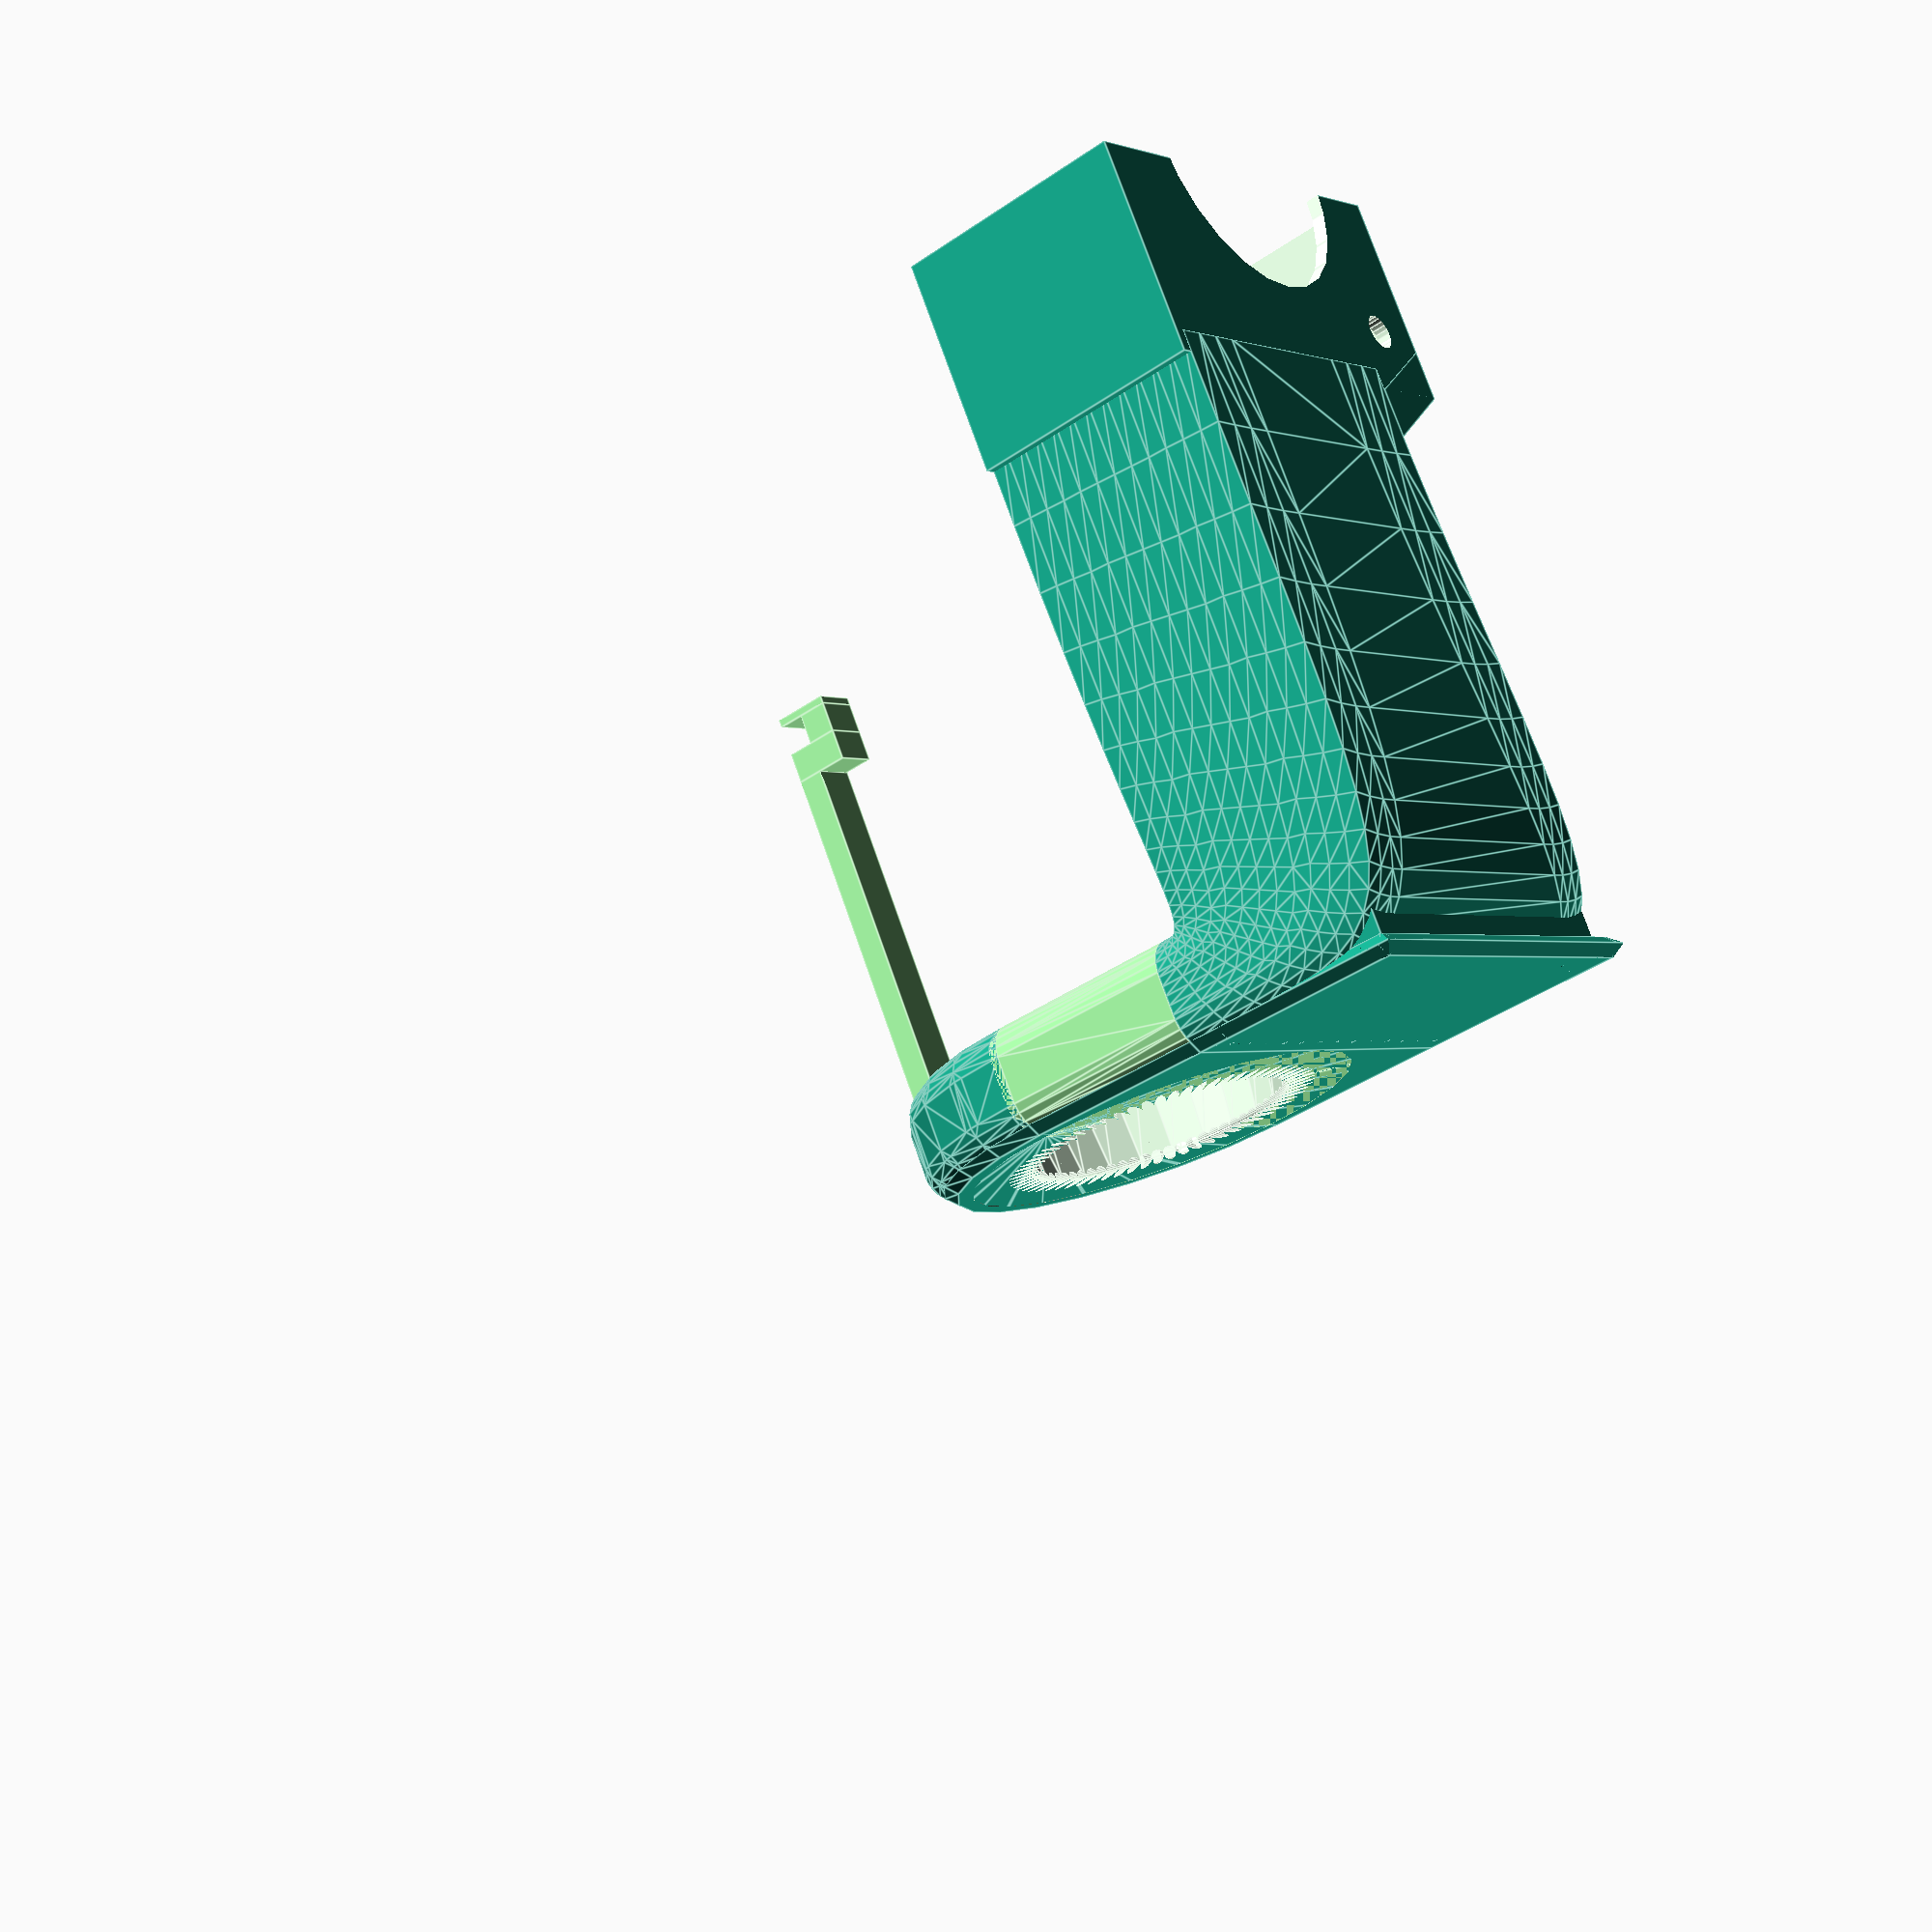
<openscad>
include_mockups = false;//$preview;
part_cutaway = false;//$preview;
see_into_manifold = false;//$preview;

// $fn must be divisible by 6 and by 8 for best results
$fn = $preview ? 24 : 96;

wall_thickness = 2;
inlet_width = 30;
inlet_depth = 28.5;
inlet_offset_x = 5;
fan_width = 55;
fan_height = 58;
fan_depth = 28;

fan_intake_radius = 18;
fan_intake_offset_x = 1.5;
fan_intake_offset_y = 2.0;

fan_screw_positions =
  [
    [23 - fan_intake_offset_x, -22 - fan_intake_offset_y, 45],
    [-20 - fan_intake_offset_x, 22 - fan_intake_offset_y, 225]
  ];
fan_screw_hole_diameter = 4.5;

fan_tab_length = 9;
fan_tab_width = 3;
fan_tab_height = 1.5;
fan_tab_distance_from_back_face = 12;
fan_outlet_distance_from_center = 31;
fan_outlet_tab_distance_from_top = 4;

inlet_tolerance = 0.15;

mount_plate_top_z = 23;
mount_plate_width = 75;
mount_plate_height = 64;
mount_plate_depth = 3;
mount_plate_corner_round = 2.5;

mounting_bracket_width = 43;
mounting_bracket_depth = 38;
mounting_bracket_height = 11;
mounting_bracket_filament_path_x = 20;
mounting_bracket_filament_path_y = 19;

mounting_bracket_fan_attachment_height = 39;
mounting_bracket_fan_attachment_narrow_width = 19.7;
mounting_bracket_fan_attachment_depth = 3;
mounting_bracket_fan_attachment_wide_width = 26.6;
mounting_bracket_fan_attachment_wide_height = 19;
mounting_bracket_fan_attachment_hole_diameter = 3.39; // measured, adjust tolerance
mounting_bracket_fan_attachment_hole_tolerance = 0.08;

mounting_bracket_fan_attachment_holes =
  [
    [4.637, mounting_bracket_fan_attachment_height - 1.888 - 1.695],
    [mounting_bracket_fan_attachment_narrow_width - 3.37 - 1.695, 15.812]
  ];

x_axis_beam_near_y = -mounting_bracket_filament_path_y + mounting_bracket_depth + mount_plate_depth + 4;

belt_thickness = 6;

belt_y = 0.5 * mount_plate_depth - mounting_bracket_filament_path_y + mounting_bracket_depth;
right_belt_z = mount_plate_top_z + 3 - 12;
left_belt_z = mount_plate_top_z + 3 - 4;

heat_sink_height = 26;
heat_sink_radius = 0.5 * 22.3;
heat_sink_bracket_radius = 0.5 * 16;
heat_sink_bracket_height = 42.7 - 26;

heater_block_width = 16;
heater_block_depth = 23;
heater_block_height = 11.5;
heater_block_base_z = -58;
heater_cartridge_protrusion = 3.6;
heater_cartridge_wire_diameter = 1.8;
sock_wall_thickness = 1.4;

nozzle_hex_height = 3;
nozzle_tip_height = 2;

nozzle_height = nozzle_hex_height + nozzle_tip_height;

connection_taper_height = 7;
connection_taper_offset = -3;
connection_top_z = right_belt_z + connection_taper_height;

inlet_height = 0.5 * fan_height;

manifold_radius = heater_block_depth + 3;
manifold_radius_top_difference = 3;
manifold_inner_space_radius = manifold_radius - 9;
manifold_wall_thickness = wall_thickness * 0.5;
manifold_rounding_radius = 5;
manifold_height = 15;
manifold_z = -2;
manifold_vent_diameter_start = 0;
manifold_vent_diameter_end = 2.7;
manifold_vent_z_offset = 1;
manifold_vent_count = 65;
manifold_ceiling_support_radius = 0.4;
manifold_ceiling_support_spacing = 4.125;
manifold_ceiling_support_rotation = 0;

manifold_vent_radius_start = 0.5 * manifold_vent_diameter_start;
manifold_vent_radius_end = 0.5 * manifold_vent_diameter_end;

manifold_inlet_connection_segments = $fn * 0.75;
manifold_inlet_z_straight_edge_subdivision = $fn / 6;
manifold_inlet_tension = 5;

mounting_clip_width = 6;
mounting_clip_depth = 3.5;
mounting_clip_tab_depth = 4;
mounting_clip_tab_height = 4;
mounting_clip_lock_height = 4;

module fan_mockup()
{
  translate([-1.5, -2, -0.5 * fan_depth])
  {
    // Case
    difference()
    {
      // Outer wall
      union()
      {
        intersection()
        {
          cylinder(fan_depth, 30, 30);
          cube([35, 35, 35]);
        }

        scale([30/27, 1, 1])
        rotate([0, 0, -90])
        intersection()
        {
          cylinder(fan_depth, 27, 27);
          cube([35, 35, 35]);
        }
        
        rotate([0, 0, -180])
        intersection()
        {
          cylinder(fan_depth, 27, 27);
          cube([35, 35, 35]);
        }
        
        scale([27/25, 1, 1])
        rotate([0, 0, -270])
        intersection()
        {
          cylinder(fan_depth, 25, 25);
          cube([35, 35, 35]);
        }
        
        cube([30, fan_outlet_distance_from_center, fan_depth]);
      }

      // Inner wall
      translate([0, 0, 2])
      union()
      {
        intersection()
        {
          cylinder(fan_depth - 2 * wall_thickness, 28, 28);
          translate([2, 0, 0])
          cube([35, 35, 35]);
        }

        scale([28/25, 1, 1])
        rotate([0, 0, -90])
        intersection()
        {
          cylinder(fan_depth - 2 * wall_thickness, 25, 25);
          cube([35, 35, 35]);
        }
        
        rotate([0, 0, -180])
        intersection()
        {
          cylinder(fan_depth - 2 * wall_thickness, 25, 25);
          cube([35, 35, 35]);
        }
        
        scale([25/23, 1, 1])
        rotate([0, 0, -270])
        intersection()
        {
          cylinder(fan_depth - 2 * wall_thickness, 23, 23);
          translate([0, -2, 0])
          cube([35, 35, 35]);
        }
        
        translate([2, 0, 0])
        cube([26, 37, fan_depth - 2 * wall_thickness]);
        
        cylinder(fan_depth + wall_thickness, fan_intake_radius, fan_intake_radius);
      }
    }
    
    // Impeller
    translate([0, 0, 4])
    union()
    {
      cylinder(1, 21, 21);

      translate([0, 0, fan_depth - 11])
      difference()
      {
        cylinder(2, 21, 21);
        translate([0, 0, -1])
        cylinder(4, 20, 20);
      }
      
      for (blade = [0 : 28])
      {
        angle = blade * 360 / 29;
        
        rotate([0, 0, angle])
        translate([19, 0, (fan_depth - 9)/2])
        rotate([0, 0, 40])
        cube([4, 1, fan_depth - 9], center = true);
      }
      
      cylinder(fan_depth - 15, 15, 15);
      translate([0, 0, fan_depth - 15])
      cylinder(2, 15, 13);
    }
    
    // Screw holes
    for (screw_hole = fan_screw_positions)
    {
      translate([screw_hole[0] + 1.5, screw_hole[1] + 2, 0])
      rotate([0, 0, screw_hole[2]])
      difference()
      {
        union()
        {
          cylinder(fan_depth, 4.25, 4.25);
          translate([-4.25, 0, 0])
          cube([8.5, 5.25, 28]);
        }
        
        translate([0, 0, -1])
        cylinder(fan_depth + 2, 0.5 * fan_screw_hole_diameter, 0.5 * fan_screw_hole_diameter);
      }
    }
    
    // Tab (outlet)
    translate([30, fan_outlet_distance_from_center - fan_tab_length - fan_outlet_tab_distance_from_top, fan_tab_distance_from_back_face])
    cube([fan_tab_height, fan_tab_length, fan_tab_width]);

    // Tab (far end)
    translate([fan_tab_length * 0.5, -28, fan_tab_distance_from_back_face])
    rotate([0, 0, 90])
    cube([fan_tab_height, fan_tab_length, fan_tab_width]);
  }
}

module mounting_bracket()
{
  translate([0.5 * mounting_bracket_width - mounting_bracket_filament_path_x, mounting_bracket_filament_path_y - 0.5 * mounting_bracket_depth, -heater_block_base_z - 0.5 * mounting_bracket_height])
  union()
  {
    translate([-0.5 * mounting_bracket_width + 7, 12 - 0.5 * mounting_bracket_depth])
    rotate([90, 0, 0])
    cylinder(8, 2.5, 2.5);

    translate([0.5 * mounting_bracket_width - 10, 12 - 0.5 * mounting_bracket_depth])
    rotate([90, 0, 0])
    cylinder(8, 2.5, 2.5);
    
    difference()
    {
      union()
      {
        cube([mounting_bracket_width, mounting_bracket_depth, mounting_bracket_height], center = true);
      
        translate([0.5 * mounting_bracket_width - 0.5 * mounting_bracket_fan_attachment_depth, 0.5 * mounting_bracket_depth - 0.5 * 26.6, 0.5 * mounting_bracket_height + 0.5 * mounting_bracket_fan_attachment_wide_height - mounting_bracket_fan_attachment_height])
        cube([mounting_bracket_fan_attachment_depth, mounting_bracket_fan_attachment_wide_width, mounting_bracket_fan_attachment_wide_height], center = true);
    
        translate([0.5 * mounting_bracket_width - 0.5 * mounting_bracket_fan_attachment_depth, 0.5 * mounting_bracket_depth - 0.5 * 19.7, 0.5 * mounting_bracket_height - 0.5 * mounting_bracket_fan_attachment_height])
        cube([mounting_bracket_fan_attachment_depth, mounting_bracket_fan_attachment_narrow_width, mounting_bracket_fan_attachment_height], center = true);
      }
      
      translate([-0.5 * mounting_bracket_width + 7, 7 - 0.5 * mounting_bracket_depth])
      rotate([90, 0, 0])
      cylinder(9, 4, 4);

      translate([0.5 * mounting_bracket_width - 10, 7 - 0.5 * mounting_bracket_depth])
      rotate([90, 0, 0])
      cylinder(9, 4, 4);

      for (hole = mounting_bracket_fan_attachment_holes)
      {
        translate([0.5 * mounting_bracket_width - 2, 0.5 * mounting_bracket_depth - hole[0], 0.5 * mounting_bracket_height - hole[1]])
        rotate([0, 90, 0])
        cylinder(5, 0.5 * mounting_bracket_fan_attachment_hole_diameter, 0.5 * mounting_bracket_fan_attachment_hole_diameter, center = true);
      }
    }
  }
}

module hot_end_mockup()
{
  // Filament path through x = y = 0
  
  // Mounting bracket
  // width: 43
  color([0.1, 0.6, 0.6])
  mounting_bracket();

  // Heat sink
  color([0.9, 0.9, 0.9])
  {
    translate([0, 0, 15])
    cylinder(heat_sink_height, heat_sink_radius, heat_sink_radius);
  
    translate([0, 0, 15 + heat_sink_height])
    cylinder(heat_sink_bracket_height, heat_sink_bracket_radius, heat_sink_bracket_radius);
  }
  
  // Heat sink fan
  translate([0, 5 - 0.5 * heater_block_depth - 8, 44])
  translate([0, 0, -15])
  {
    color([0, 0, 0.4])
    difference()
    {
      translate([0, 4.5, 0])
      cube([31, 30 - 9, 30], center = true);
      
      translate([0, -16, 0])
      rotate([-90, 0, 0])
      cylinder(32, 14, 14);
      
      translate([0, -8, 0])
      rotate([90, 0, 0])
      difference()
      {
        translate([0, 0, 2.5])
        cube([32, 32, 5], center = true);
        
        translate([0, 0, -1])
        cylinder(7, 15, 15);
      }
    }
    
    color([0.3, 0.3, 0.3])
    difference()
    {
      translate([0, -10.5, 0])
      cube([31, 9, 30], center = true);
      
      translate([0, -16, 0])
      rotate([-90, 0, 0])
      cylinder(32, 14, 14);
      
      translate([0, -8, 0])
      rotate([90, 0, 0])
      difference()
      {
        translate([0, 0, 2.5])
        cube([32, 32, 5], center = true);
        
        translate([0, 0, -1])
        cylinder(7, 15, 15);
      }
    }

    color([0.3, 0.3, 0.3])
    intersection()
    {
      union()
      {
        translate([0, -10, 0])
        rotate([90, 0, 0])
        cylinder(10, 9, 9, center = true);
        
        for (blade = [1 : 7])
        {
          blade_angle = blade * 360 / 7;
          
          rotate([0, blade_angle, 0])
          rotate([0, 0, 30])
          translate([-5, -10, 10])
          rotate([0, -25, 0])
          cube([7, 1, 15], center = true);
        }
      }
      
      rotate([90, 0, 0])
      cylinder(20, 13.5, 13.5);
    }
  }
  
  // Heat break
  color([0.9, 0.9, 0.9])
  translate([0, 0, heater_block_height - 1])
  cylinder(4, 1.24, 1.24);

  // Heater block & cartridge
  color([0.7, 0.7, 0.7])
  translate([0, 8 - 0.5 * heater_block_depth, 0.5 * heater_block_height])
  {
    difference()
    {
      cube([heater_block_width, heater_block_depth, heater_block_height], center = true);
      
      translate([0, -0.5 * (heater_block_depth - 8.5), 4 - 0.5 * heater_block_height])
      cube([heater_block_width + 0.1, 9, 1.6], center = true);
    }
    
    translate([0.5 * heater_block_width, -0.5 * heater_block_depth + 8.5, 4 - 0.5 * heater_block_height])
    rotate([0, -90, 0])
    cylinder(heater_block_width + heater_cartridge_protrusion, 3, 3);
    
    translate([0, 0.5 * heater_block_depth - 19.5, -1.75 - 0.5 * heater_block_height])
    cylinder(1.75, 2.5, 2.5);
  }
  
  color([1, 0, 0])
  translate([-0.5 * heater_block_width - heater_cartridge_protrusion - 0.5 * heater_cartridge_wire_diameter, 16.5 - heater_block_depth, 0])
  rotate([0, -10, 0])
  union()
  {
    translate([0.5, 0.5 * heater_cartridge_wire_diameter, 3])
    cylinder(10, heater_cartridge_wire_diameter * 0.5, heater_cartridge_wire_diameter * 0.5);
    
    translate([0.5, -0.5 * heater_cartridge_wire_diameter, 3])
    cylinder(10, heater_cartridge_wire_diameter * 0.5, heater_cartridge_wire_diameter * 0.5);
  }
  
  // Sock
  color([0, 0.7, 0.7])
  translate([0, 8 - 0.5 * heater_block_depth, 0.5 * heater_block_height])
  difference()
  {
    union()
    {
      cube([heater_block_width + 2 * sock_wall_thickness, heater_block_depth + 2 * sock_wall_thickness, heater_block_height + 2 * sock_wall_thickness], center = true);

      translate([0, 0.5 * heater_block_depth - 8, -0.5 * heater_block_height - sock_wall_thickness - 0.8])
      cylinder(1, 5.45, 5.45);
    }
    
    cube([heater_block_width, heater_block_depth, heater_block_height], center = true);
    
    translate([0, 0.5 * heater_block_depth - 8, -0.5 * heater_block_height - sock_wall_thickness - 1])
    cylinder(2, 4, 4);

    translate([0, 0.5 * heater_block_depth - 19.5, -0.5 * heater_block_height - sock_wall_thickness - 1])
    cylinder(2, 2.6, 2.6);

    translate([0.5 * heater_block_width + 1.5 * sock_wall_thickness, -0.5 * heater_block_depth + 8.5, 4 - 0.5 * heater_block_height])
    rotate([0, -90, 0])
    cylinder(heater_block_width + 3 * sock_wall_thickness, 3, 3);
    
    translate([0, -0.5 * heater_block_depth + 8.5, 4 - 0.5 * heater_block_height + 0.5 * heater_block_height + sock_wall_thickness])
    cube([heater_block_width + 3 * sock_wall_thickness, 6, heater_block_height + 2 * sock_wall_thickness], center = true);

    translate([0.5 * heater_block_width + 1.5 * sock_wall_thickness, 0.5 * heater_block_depth - 1.35, 4 - 0.5 * heater_block_height])
    rotate([0, -90, 0])
    cylinder(heater_block_width + 3 * sock_wall_thickness, 1.25, 1.25);
    
    translate([0, 0.5 * heater_block_depth - 1.35, 4 + 1.25])
    cube([heater_block_width + 3 * sock_wall_thickness, 2.5, heater_block_height + 2 * sock_wall_thickness], center = true);
    
    translate([0, 0, 0.5 * heater_block_height])
    cube([heater_block_width - 2, heater_block_depth - 2, heater_block_height], center = true);
    
    translate([-0.5 * heater_block_width - sock_wall_thickness + 1, -0.5 * heater_block_depth, 0.5 * heater_block_height + sock_wall_thickness - 0.01])
    cube([3, 12, 2 * sock_wall_thickness], center = true);
    translate([0.5 * heater_block_width + sock_wall_thickness - 1, -0.5 * heater_block_depth, 0.5 * heater_block_height + sock_wall_thickness - 0.01])
    cube([3, 12, 2 * sock_wall_thickness], center = true);
    translate([0, -0.5 * heater_block_depth, 0.5 * heater_block_height + sock_wall_thickness - 0.01])
    cube([3, 12, 2 * sock_wall_thickness], center = true);

    translate([-0.5 * heater_block_width - sock_wall_thickness + 1, 0.5 * heater_block_depth, 0.5 * heater_block_height + sock_wall_thickness - 0.01])
    cube([3, 3, 2 * sock_wall_thickness], center = true);
    translate([0.5 * heater_block_width + sock_wall_thickness - 1, 0.5 * heater_block_depth, 0.5 * heater_block_height + sock_wall_thickness - 0.01])
    cube([3, 3, 2 * sock_wall_thickness], center = true);
  }
  
  // Nozzle
  color([0.8, 0.7, 0.2])
  translate([0, 0, -(nozzle_hex_height + nozzle_tip_height)])
  {
    translate([0, 0, nozzle_tip_height])
    cylinder(nozzle_hex_height, 3.5 / cos(30), 3.5 / cos(30), $fn = 6);
    
    cylinder(nozzle_tip_height, 0.5, 0.5 + 2 * tan(35));
  }
}

module mount_plate()
{
  translate([-0.5 * mount_plate_width - mounting_bracket_filament_path_x + mounting_bracket_width + 4.5, 0.5 * mount_plate_depth - mounting_bracket_filament_path_y + mounting_bracket_depth, mount_plate_top_z])
  intersection()
  {
    difference()
    {
      // Plate
      translate([0, 0, -mount_plate_height * 0.5])
      cube([mount_plate_width, mount_plate_depth, mount_plate_height], center = true);
      
      // Top-right belt groove
      translate([mount_plate_width * 0.5 - 7.5, 0, -10])
      cube([4, mount_plate_depth + 1, 22], center = true);
      
      // Bottom-right cutaway
      translate([mount_plate_width * 0.5 - 6, 0, 4.5 - mount_plate_height])
      cube([14, mount_plate_depth + 1, 11], center = true);
      
      // Top-left belt groove
      translate([2 - mount_plate_width * 0.5 + 4.5, 0, -5.5])
      cube([4, mount_plate_depth + 1, 13], center = true);
      
      // Bottom-left cutaway
      translate([9.5 - mount_plate_width * 0.5, 0, 4.5 - mount_plate_height])
      cube([21, mount_plate_depth + 1, 11], center = true);
    }
    
    // Round top corners
    translate([0, 0, -mount_plate_height * 0.5])
    union()
    {
      // Rectangle that covers the mount plate entirely except for the corners
      cube([mount_plate_width - 2 * mount_plate_corner_round, mount_plate_depth + 1, mount_plate_height + 1], center = true);

      translate([0, 0, -mount_plate_corner_round])
      cube([mount_plate_width + 1, mount_plate_depth + 1, mount_plate_height + 1], center = true);
      
      // Rounded corner bits
      translate([-0.5 * mount_plate_width + mount_plate_corner_round, 0, 0.5 * mount_plate_height - mount_plate_corner_round])
      rotate([90, 0, 0])
      cylinder(mount_plate_depth + 1, mount_plate_corner_round, mount_plate_corner_round, center = true);

      translate([0.5 * mount_plate_width - mount_plate_corner_round, 0, 0.5 * mount_plate_height - mount_plate_corner_round])
      rotate([90, 0, 0])
      cylinder(mount_plate_depth + 1, mount_plate_corner_round, mount_plate_corner_round, center = true);
    }
  }
}

module x_axis_beam()
{
  // bottom of beam is 48 below top of mount plate and 4 mm behind it
  translate([0, 10 + x_axis_beam_near_y, -10 - 4.8])
  difference()
  {
    cube([420, 20, 20], center = true);
    
    for (side = [0 : 3])
    {
      rotate([90 * side, 0, 0])
      union()
      {
        intersection()
        {
          translate([0, 0, 20 / sqrt(2) + sqrt(2 * 0.75 * 0.75)])
          rotate([45, 0, 0])
          cube([430, 20, 20], center = true);
          
          translate([0, 0, 10 - 0.5 * 4.3 - 1.8])
          cube([440, 11, 4.3], center = true);
        }
        
        translate([0, 0, 20 / sqrt(2) + 10 - 0.5 * 9.16])
        rotate([45, 0, 0])
        cube([450, 20, 20], center = true);
      }
    }
    
    rotate([0, 90, 0])
    cylinder(460, 2.1, 2.1, center = true);
  }
}

module belts()
{
  // Right belt
  translate([100 + 0.5 * mount_plate_width + mounting_bracket_filament_path_x - 0.5 * mounting_bracket_width - 15, -0.5 + 0.75 + belt_y, right_belt_z - belt_thickness])
  cube([200, 1.5, 6], center = true);

  translate([15 + 0.5 * mount_plate_width + mounting_bracket_filament_path_x - 0.5 * mounting_bracket_width - 15, -2.5 + 0.5 * (mount_plate_depth + 2) + belt_y, right_belt_z - belt_thickness])
  cube([30, mount_plate_depth + 2, 6], center = true);

  // Left belt
  translate([-100 - 0.5 * mount_plate_width + mounting_bracket_filament_path_x - 0.5 * mounting_bracket_width - 5, -0.5 + 0.75 + belt_y, left_belt_z - belt_thickness])
  cube([200, 1.5, 6], center = true);

  translate([-15 - 0.5 * mount_plate_width + mounting_bracket_filament_path_x - 0.5 * mounting_bracket_width - 3, -2.5 + 0.5 * (mount_plate_depth + 2) + belt_y, left_belt_z - belt_thickness])
  cube([30, mount_plate_depth + 2, 6], center = true);
}

module manifold_outer_shell()
{
  minkowski()
  {
    translate([0, 0, manifold_rounding_radius + manifold_z])
    cylinder(manifold_height - 2 * manifold_rounding_radius, manifold_radius, manifold_radius);

    sphere(manifold_rounding_radius);
  }
}

module manifold_inner_shell()
{
  difference()
  {
    minkowski()
    {
      translate([0, 0, manifold_rounding_radius + manifold_z])
      cylinder(manifold_height - 2 * manifold_rounding_radius, manifold_radius, manifold_radius);

      sphere(manifold_rounding_radius - manifold_wall_thickness);
    }

    // Inner wall
    translate([0, 0, manifold_z])
    cylinder(18, manifold_inner_space_radius + manifold_wall_thickness, manifold_inner_space_radius + wall_thickness + manifold_radius_top_difference);
  }
}

module manifold_inner_space()
{
  translate([0, 0, manifold_z])
  cylinder(18, manifold_inner_space_radius, manifold_inner_space_radius + manifold_radius_top_difference);
}

module manifold_vents()
{
  vent_pitch = 90 - asin((nozzle_height + manifold_z + manifold_vent_z_offset) / (manifold_radius - manifold_rounding_radius));
  vent_length = 2 + sqrt(manifold_z * manifold_z + manifold_radius * manifold_radius);

  for (vent_index = [1 : manifold_vent_count])
  {
    vent_angle = vent_index * 360 / manifold_vent_count;
    
    translate([0, 0, heater_block_base_z - nozzle_height])
    rotate([0, 0, vent_angle])
    rotate([0, vent_pitch, 0])
    cylinder(vent_length, manifold_vent_radius_start, manifold_vent_radius_end);
  }
}

module manifold()
{
  translate([0, 0, heater_block_base_z])
  difference()
  {
    union()
    {
      // Main ring
      difference()
      {
        manifold_outer_shell();
        manifold_inner_shell();
        manifold_inner_space();
      }
      
      translate([0, 0, manifold_z + 0.5 * wall_thickness])
      difference()
      {
        cylinder(3, manifold_radius, manifold_inner_space_radius + wall_thickness);
      
        translate([0, 0, -1])
        cylinder(5, manifold_inner_space_radius, manifold_inner_space_radius + manifold_radius_top_difference);
      }
      
      // Bottom bevel (avoid shallower than 45 degree angle)
      translate([0, 0, manifold_z])
      difference()
      {
        cylinder(manifold_rounding_radius * (1 - 1 / sqrt(2)), manifold_radius + manifold_rounding_radius * (sqrt(2) - 1), manifold_radius + manifold_rounding_radius / sqrt(2));

        minkowski()
        {
          translate([0, 0, manifold_rounding_radius])
          cylinder(manifold_height - 2 * manifold_rounding_radius, manifold_radius, manifold_radius);

          sphere(manifold_rounding_radius);
        }
        
        translate([0, 0, -1])
        cylinder(manifold_rounding_radius * (1 - 1 / sqrt(2)) + 2, manifold_radius, manifold_radius);
      }
    }
    
    if (see_into_manifold)
    {
      translate([0, -50, 0])
      cube(100);
    }
    
    translate([0, 0, -heater_block_base_z])
    manifold_vents();
  }
}

module manifold_inlet_cutaway()
{
  translate([0, 0, manifold_z + heater_block_base_z - 1])
  {
    difference()
    {
      cylinder(manifold_height + 2, manifold_radius + manifold_rounding_radius, manifold_radius + manifold_rounding_radius);
      cylinder(manifold_height + 2, manifold_radius, manifold_radius);
      translate([-50, 0, 0])
      cube(100, center = true);
    }
  }
}

module manifold_inlet_adaptor(hollow = true)
{
  // This is the piece that builds out the rounded outer wall in a straight
  // line instead of following the curve, including the floor and ceiling,
  // so that the profile of the inlet is 2 dimensional as a starting point
  // for making the segments that make up the 90 degree bend up toward the
  // bottom of the inlet.
  difference()
  {
    translate([0, 0, manifold_z + heater_block_base_z])
    {
      difference()
      {
        union()
        {
          intersection()
          {
            difference()
            {
              // Cuboid with all rounded edges, outer wall
              translate([0.5 * manifold_radius, 0, 0.5 * manifold_height])
              minkowski()
              {
                cube([manifold_radius, manifold_radius * 2, manifold_height - 2 * manifold_rounding_radius], center = true);
                sphere(manifold_rounding_radius);
              }

              // Inner wall
              if (hollow)
              {
                translate([0.5 * manifold_radius, 0, 0.5 * manifold_height])
                minkowski()
                {
                  cube([manifold_radius, manifold_radius * 2, manifold_height - 2 * manifold_rounding_radius], center = true);
                  sphere(manifold_rounding_radius - manifold_wall_thickness);
                }
              }
            }
            
            // Intersect down to chop off the ends
            translate([0.5 * manifold_radius, 0, 0.5 * manifold_height])
            cube([manifold_radius, manifold_radius * 2 + manifold_rounding_radius * 2, manifold_height], center = true);
          }
          
          // height: manifold_rounding_radius * (1 - 1 / sqrt(2))
          // bottom radius: manifold_radius + manifold_rounding_radius * (sqrt(2) - 1)
          // top radius: manifold_radius + manifold_rounding_radius / sqrt(2)

          difference()
          {
            union()
            {
              // Close bottom edge bevel
              translate([0, -(manifold_radius + manifold_rounding_radius * (sqrt(2) - 1)), 0])
              rotate([-45, 0, 0])
              translate([0.5 * manifold_radius, -0.5 * manifold_rounding_radius * (sqrt(2) - 1), 0.5 * wall_thickness])
              cube([manifold_radius, manifold_rounding_radius * (sqrt(2) - 1), wall_thickness], center = true);

              // Far bottom edge bevel
              translate([0, manifold_radius + manifold_rounding_radius * (sqrt(2) - 1), 0])
              rotate([45, 0, 0])
              translate([0.5 * manifold_radius, 0.5 * manifold_rounding_radius * (sqrt(2) - 1), 0.5 * wall_thickness])
              cube([manifold_radius, manifold_rounding_radius * (sqrt(2) - 1), wall_thickness], center = true);
              
              // Complete bottom edge
              translate([0.5 * manifold_radius, 0, 0.25 * wall_thickness])
              cube([manifold_radius, 2 * (manifold_radius + manifold_rounding_radius * (sqrt(2) - 1)), 0.5 * wall_thickness], center = true);
            }
            
            // Cuboid with all rounded edges, outer wall
            translate([0.5 * manifold_radius, 0, 0.5 * manifold_height])
            minkowski()
            {
              cube([manifold_radius, manifold_radius * 2, manifold_height - 2 * manifold_rounding_radius], center = true);
              sphere(manifold_rounding_radius);
            }
          }
        }
        
        translate([0, 0, -1])
        cylinder(manifold_height + 2, manifold_radius, manifold_radius);
      }
    }

    if (hollow)
      manifold_vents();
  }
}

module manifold_ceiling_supports()
{
  vent_pitch = 90 - asin((nozzle_height + manifold_z + manifold_vent_z_offset) / (manifold_radius - manifold_rounding_radius));
  vent_length = 2 + sqrt(manifold_z * manifold_z + manifold_radius * manifold_radius);
  vent_projected_length = vent_length * sin(vent_pitch);
  
  translate([0, 0, manifold_z + heater_block_base_z])
  {
    support_count = 2 * ceil(manifold_radius / manifold_ceiling_support_spacing);
    
    ca = cos(manifold_ceiling_support_rotation);
    sa = sin(manifold_ceiling_support_rotation);
    
    for (xi = [-support_count : support_count])
      for (yi = [-support_count : support_count])
      {
        ox = xi * manifold_ceiling_support_spacing * 2 / sqrt(3);
        oy = (yi + (((xi % 2) == 1) ? 1 / tan(60) : 0)) * manifold_ceiling_support_spacing;

        x = ox * ca + oy * sa;
        y = ox * sa - oy * ca;
        
        d = sqrt(x * x + y * y);
        
        if ((d > vent_projected_length)
         && (x > 0)
         && (x < manifold_radius + manifold_rounding_radius - 1)
         && (y > -manifold_radius - manifold_rounding_radius)
         && (y < manifold_radius + manifold_rounding_radius))
        {
          translate([x, y, 0])
          cylinder(manifold_height + 100, manifold_ceiling_support_radius, manifold_ceiling_support_radius);
        }
      }
  }
}

function bezier1d(t, P0, P1, P2, P3)
  = P0 * pow(1 - t, 3)
  + P1 * 3 * pow(1 - t, 2) * t
  + P2 * 3 * (1 - t) * t * t
  + P3 * pow(t, 3);

function bezier3d(t, P0, P1, P2, P3) =
  [
    bezier1d(t, P0[0], P1[0], P2[0], P3[0]),
    bezier1d(t, P0[1], P1[1], P2[1], P3[1]),
    bezier1d(t, P0[2], P1[2], P2[2], P3[2])
  ];

function sum_point_axis(points, axis, skip = 0)
  = points[skip][axis]
  + (skip >= len(points) - 1 ? 0 : sum_point_axis(points, axis, skip + 1));

function average_point(points)
  = [for (axis = [0 : len(points[0]) - 1]) sum_point_axis(points, axis) / len(points)];

// The manifold/inlet connection takes manifold point mx, my, mz
// and inlet point ax, ay, az, and does a bezier spline defined by
// the control points:
//
//  P0 = mx, my, mz
//  P1 = ax, my, mz
//  P2 = ax, ay, mz
//  P3 = ax, ay, az

module manifold_inlet_connection_hull(manifold_points, inlet_points)
{
  // Assumes manifold_points and inlet_points are, each, coplanar and convex.
  
  band_count = manifold_inlet_connection_segments;
  band_length = len(manifold_points);
  
  manifold_cap_center = average_point(manifold_points);
  inlet_cap_center = average_point(inlet_points);
  
  polyhedron(
    points =
    [
      for (band_index = [0 : band_count])
        let (t = band_index / band_count)
          for (point_index = [0 : band_length - 1])
            let (p0 = manifold_points[point_index])
            let (p3 = inlet_points[point_index])
            let (p1 = [p3[0] + manifold_inlet_tension, p0[1], p0[2]])
            let (p2 = [p3[0], p3[1], p0[2]])
              bezier3d(t, p0, p1, p2, p3),

      manifold_cap_center,
      inlet_cap_center
    ],
    faces =
    [
      // Curve, made up of bands
      for (band_index = [0 : band_count - 1])
        let (band_start = band_index * band_length)
          for (point_index = [0 : band_length - 1])
            let (next_point_index = (point_index + 1) % band_length)
              [
                band_start + point_index,
                band_start + next_point_index,
                band_start + band_length + next_point_index,
                band_start + band_length + point_index
              ],
      
      // End caps
      let (manifold_cap_center_index = (band_count + 1) * band_length)
        for (point_index = [0 : band_length - 1])
          let (next_point_index = (point_index + 1) % band_length)
            [next_point_index, point_index, manifold_cap_center_index],
      let (inlet_cap_center_index = (band_count + 1) * band_length + 1)
      let (inlet_last_ring_start = band_count * band_length)
        for (point_index = [0 : band_length - 1])
          let (next_point_index = (point_index + 1) % band_length)
            [inlet_last_ring_start + point_index, inlet_last_ring_start + next_point_index, inlet_cap_center_index]
    ]);
}

function point_pair_product_sum(point_list, index = 0)
  = let (next_index = (index + 1) % len(point_list))
    let (x1 = point_list[index][0])
    let (y1 = point_list[index][1])
    let (x2 = point_list[next_index][0])
    let (y2 = point_list[next_index][1])
      (x1*y2 - y1*x2) + ((next_index > 0) ? point_pair_product_sum(point_list, next_index) : 0);

function polygon2d_area(projected_polygon)
  = abs(point_pair_product_sum(projected_polygon) / 2);

module drop_column(pt1, pt2, pt3, bottom_z)
{
  // If any of the points is directly on the line between the other two, then the
  // column will have no area at all, and this will cause problems for CGAL. To
  // test for this, we calculate the area of the projection against the XY plane,
  // and don't bother dropping columns with extremely small areas.
  projected_polygon =
    [
      [pt1[0], pt1[1]],
      [pt2[0], pt2[1]],
      [pt3[0], pt3[1]]
    ];

  minimum_projected_polygon_area = 0.0000000001;

  area = polygon2d_area(projected_polygon);

  if (area < minimum_projected_polygon_area)
    echo(str("Skipped dropping column from vertical polygon (measured area as ", area, ")"));
  else
  {
    polyhedron(
      points =
      [
        [pt1[0], pt1[1], bottom_z],
        [pt2[0], pt2[1], bottom_z],
        [pt3[0], pt3[1], bottom_z],

        [pt1[0], pt1[1], pt1[2]],
        [pt2[0], pt2[1], pt2[2]],
        [pt3[0], pt3[1], pt3[2]],
      ],

      faces =
      [
        [0, 1, 2],
        [5, 4, 3],

        [0, 3, 4, 1],
        [1, 4, 5, 2],
        [2, 5, 3, 0]
      ]);
  }
}

module manifold_inlet_connection_profile(manifold_points, inlet_points, bottom_z, top_z)
{
  // Assumes manifold_points and inlet_points are, each, coplanar and convex.
  
  band_count = manifold_inlet_connection_segments;
  band_length = len(manifold_points);
  
  points =
  [
    for (band_index = [0 : band_count])
      let (t = band_index / band_count)
        for (point_index = [0 : band_length - 1])
          let (p0 = manifold_points[point_index])
          let (p3 = inlet_points[point_index])
          let (p1 = [p3[0] + manifold_inlet_tension, p0[1], p0[2]])
          let (p2 = [p3[0], p3[1], p0[2]])
            bezier3d(t, p0, p1, p2, p3),
  ];

  union()
  {
    for (band_index = [0 : band_count - 1])
    {
      let (band_start = band_index * band_length)
        for (point_index = [0 : band_length - 1])
          let (next_point_index = (point_index + 1) % band_length)
          let (pt1 = points[band_start + point_index])
          let (pt2 = points[band_start + next_point_index])
          let (pt3 = points[band_start + band_length + next_point_index])
          let (pt4 = points[band_start + band_length + point_index])
          {
            drop_column(pt1, pt2, pt3, bottom_z);
            drop_column(pt1, pt3, pt4, bottom_z);
          }
    }
  }
}

module polyline(pts)
{
  for (i = [1 : len(pts) - 1])
    hull()
    {
      translate(pts[i - 1]) sphere(.5, $fn = 6);
      translate(pts[i]) sphere(.5, $fn = 6);
    };
}

module manifold_inlet_connection_render(hollow, profile)
{
  manifold_inlet_x = manifold_radius;
  manifold_inlet_near_y = -manifold_radius - manifold_rounding_radius;
  manifold_inlet_far_y = manifold_radius + manifold_rounding_radius;
  manifold_inlet_top_z = manifold_z + heater_block_base_z + manifold_height;
  manifold_inlet_bottom_z = manifold_z + heater_block_base_z;
  
  inlet_z = connection_top_z;
  inlet_near_y = -0.5 * fan_width - wall_thickness - fan_tab_height;
  inlet_far_y = belt_y - 4;
  inlet_left_x = mounting_bracket_width - mounting_bracket_filament_path_x + inlet_offset_x;
  inlet_right_x = inlet_left_x + wall_thickness + fan_depth + wall_thickness;
  
  // It is very important that the points in these arrays match up, both in
  // count and semantically.

  manifold_z_straight_edge_length =
    (manifold_inlet_top_z - manifold_rounding_radius) -
    (manifold_inlet_bottom_z + manifold_rounding_radius);

  epsilon = $preview ? 0.01 : 0;

  manifold_inlet_inner_contour =
    [
      // Far top corner
      [manifold_inlet_x - epsilon, manifold_inlet_far_y - manifold_rounding_radius, manifold_inlet_top_z - manifold_wall_thickness],
      for (i = [1 : $fn / 4])
        let (angle = (i - 0.5) * 90 / ($fn / 4))
          [manifold_inlet_x - epsilon, manifold_inlet_far_y - manifold_rounding_radius + sin(angle) * (manifold_rounding_radius - manifold_wall_thickness), manifold_inlet_top_z - manifold_rounding_radius + cos(angle) * (manifold_rounding_radius - manifold_wall_thickness)],
      [manifold_inlet_x - epsilon, manifold_inlet_far_y - manifold_wall_thickness, manifold_inlet_top_z - manifold_rounding_radius],
      // Far vertical edge
      for (i = [1 : manifold_inlet_z_straight_edge_subdivision - 1])
        [manifold_inlet_x - epsilon, manifold_inlet_far_y - manifold_wall_thickness, manifold_inlet_top_z - manifold_rounding_radius - i * manifold_z_straight_edge_length / manifold_inlet_z_straight_edge_subdivision],
      // Far bottom corner
      [manifold_inlet_x - epsilon, manifold_inlet_far_y - manifold_wall_thickness, manifold_inlet_bottom_z + manifold_rounding_radius],
      for (i = [$fn / 4 + 1 : $fn * 2 / 4])
        let (angle = (i - 0.5) * 90 / ($fn / 4))
          [manifold_inlet_x - epsilon, manifold_inlet_far_y - manifold_rounding_radius + sin(angle) * (manifold_rounding_radius - manifold_wall_thickness), manifold_inlet_bottom_z + manifold_rounding_radius + cos(angle) * (manifold_rounding_radius - manifold_wall_thickness)],
      [manifold_inlet_x - epsilon, manifold_inlet_far_y - manifold_rounding_radius, manifold_inlet_bottom_z + manifold_wall_thickness],
      // Near bottom corner
      [manifold_inlet_x - epsilon, manifold_inlet_near_y + manifold_rounding_radius, manifold_inlet_bottom_z + manifold_wall_thickness],
      for (i = [$fn * 2 / 4 + 1 : $fn * 3 / 4])
        let (angle = (i - 0.5) * 90 / ($fn / 4))
          [manifold_inlet_x - epsilon, manifold_inlet_near_y + manifold_rounding_radius + sin(angle) * (manifold_rounding_radius - manifold_wall_thickness), manifold_inlet_bottom_z + manifold_rounding_radius + cos(angle) * (manifold_rounding_radius - manifold_wall_thickness)],
      [manifold_inlet_x - epsilon, manifold_inlet_near_y + manifold_wall_thickness, manifold_inlet_bottom_z + manifold_rounding_radius],
      // Near vertical edge
      for (i = [1 : manifold_inlet_z_straight_edge_subdivision - 1])
        [manifold_inlet_x - epsilon, manifold_inlet_near_y + manifold_wall_thickness, manifold_inlet_bottom_z + manifold_rounding_radius + i * manifold_z_straight_edge_length / manifold_inlet_z_straight_edge_subdivision],
      // Near top corner
      [manifold_inlet_x - epsilon, manifold_inlet_near_y + manifold_wall_thickness, manifold_inlet_top_z - manifold_rounding_radius],
      for (i = [$fn * 3 / 4 + 1 : $fn * 4 / 4])
        let (angle = (i - 0.5) * 90 / ($fn / 4))
          [manifold_inlet_x - epsilon, manifold_inlet_near_y + manifold_rounding_radius + sin(angle) * (manifold_rounding_radius - manifold_wall_thickness), manifold_inlet_top_z - manifold_rounding_radius + cos(angle) * (manifold_rounding_radius - manifold_wall_thickness)],
      [manifold_inlet_x - epsilon, manifold_inlet_near_y + manifold_rounding_radius, manifold_inlet_top_z - manifold_wall_thickness],
    ];

  manifold_inlet_outer_contour =
    [
      // Far top corner
      [manifold_inlet_x, manifold_inlet_far_y - manifold_rounding_radius, manifold_inlet_top_z],
      for (i = [1 : $fn / 4])
        let (angle = (i - 0.5) * 90 / ($fn / 4))
          [manifold_inlet_x, manifold_inlet_far_y - manifold_rounding_radius + sin(angle) * manifold_rounding_radius, manifold_inlet_top_z - manifold_rounding_radius + cos(angle) * manifold_rounding_radius],
      [manifold_inlet_x, manifold_inlet_far_y, manifold_inlet_top_z - manifold_rounding_radius],
      // Far vertical edge
      for (i = [1 : manifold_inlet_z_straight_edge_subdivision - 1])
        [manifold_inlet_x, manifold_inlet_far_y, manifold_inlet_top_z - manifold_rounding_radius - i * manifold_z_straight_edge_length / manifold_inlet_z_straight_edge_subdivision],
      // Far bottom corner
      [manifold_inlet_x, manifold_inlet_far_y, manifold_inlet_bottom_z + manifold_rounding_radius],
      for (i = [$fn / 4 + 1 : $fn * 2 / 4])
        let (angle = (i - 0.5) * 90 / ($fn / 4))
          [manifold_inlet_x, manifold_inlet_far_y - manifold_rounding_radius + sin(angle) * manifold_rounding_radius, manifold_inlet_bottom_z + manifold_rounding_radius + cos(angle) * manifold_rounding_radius],
      [manifold_inlet_x, manifold_inlet_far_y - manifold_rounding_radius, manifold_inlet_bottom_z],
      // Near bottom corner
      [manifold_inlet_x, manifold_inlet_near_y + manifold_rounding_radius, manifold_inlet_bottom_z],
      for (i = [$fn * 2 / 4 + 1 : $fn * 3 / 4])
        let (angle = (i - 0.5) * 90 / ($fn / 4))
          [manifold_inlet_x, manifold_inlet_near_y + manifold_rounding_radius + sin(angle) * manifold_rounding_radius, manifold_inlet_bottom_z + manifold_rounding_radius + cos(angle) * manifold_rounding_radius],
      [manifold_inlet_x, manifold_inlet_near_y, manifold_inlet_bottom_z + manifold_rounding_radius],
      // Near vertical edge
      for (i = [1 : manifold_inlet_z_straight_edge_subdivision - 1])
        [manifold_inlet_x, manifold_inlet_near_y, manifold_inlet_bottom_z + manifold_rounding_radius + i * manifold_z_straight_edge_length / manifold_inlet_z_straight_edge_subdivision],
      // Near top corner
      [manifold_inlet_x, manifold_inlet_near_y, manifold_inlet_top_z - manifold_rounding_radius],
      for (i = [$fn * 3 / 4 + 1 : $fn * 4 / 4])
        let (angle = (i - 0.5) * 90 / ($fn / 4))
          [manifold_inlet_x, manifold_inlet_near_y + manifold_rounding_radius + sin(angle) * manifold_rounding_radius, manifold_inlet_top_z - manifold_rounding_radius + cos(angle) * manifold_rounding_radius],
      [manifold_inlet_x, manifold_inlet_near_y + manifold_rounding_radius, manifold_inlet_top_z]
    ];

  points_per_corner = $fn / 4 + 2;
  points_per_corner_on_front_and_back_face = points_per_corner / 2 + 1;
  points_per_corner_on_side_face = points_per_corner / 2;

  segment_count_x = 2 * (points_per_corner_on_front_and_back_face - 1) + manifold_inlet_z_straight_edge_subdivision;
  segment_count_y = points_per_corner_on_side_face - 1;

  segment_size_x = (inlet_right_x - inlet_left_x) / segment_count_x;
  segment_size_x_inner = ((inlet_right_x - wall_thickness) - (inlet_left_x + wall_thickness)) / segment_count_x;

  segment_size_y = fan_depth * 0.4 / segment_count_y;
  segment_size_y_inner = segment_size_y - (wall_thickness + inlet_tolerance) / segment_count_y;

  inlet_inner_contour =
    [
      // Far left corner
      for (i = [0 : $fn / 4 + 1])
        let (j = i)
        let (seg_x = max(0, j - $fn / 8))
        let (seg_y = max(0, $fn / 8 - j))
          [inlet_left_x + wall_thickness + seg_x * segment_size_x_inner, inlet_far_y - wall_thickness + inlet_tolerance - seg_y * segment_size_y_inner, inlet_z + epsilon],

      // Intermediate far face
      for (i = [1 : manifold_inlet_z_straight_edge_subdivision - 1])
        [inlet_left_x + wall_thickness + (i + points_per_corner_on_front_and_back_face - 1) * segment_size_x_inner, inlet_far_y - wall_thickness + inlet_tolerance, inlet_z + epsilon],

      // Far right corner
      for (i = [$fn / 4: $fn * 2 / 4 + 1])
        let (j = i - $fn / 4 - 1)
        let (seg_x = max(0, $fn / 8 - j))
        let (seg_y = max(0, j - $fn / 8))
          [inlet_right_x - wall_thickness - seg_x * segment_size_x_inner, inlet_far_y - wall_thickness + inlet_tolerance - seg_y * segment_size_y_inner, inlet_z + epsilon],

      // Near right corner
      for (i = [$fn * 2 / 4 : $fn * 3 / 4 + 1])
        let (j = i - $fn * 2 / 4)
        let (seg_x = max(0, j - $fn / 8))
        let (seg_y = max(0, $fn / 8 - j))
          [inlet_right_x - wall_thickness - seg_x * segment_size_x_inner, inlet_near_y + wall_thickness - inlet_tolerance + fan_tab_height + seg_y * segment_size_y_inner, inlet_z + epsilon],

      // Intermediate near face
      for (i = [1 : manifold_inlet_z_straight_edge_subdivision - 1])
        [inlet_right_x - wall_thickness - (i + points_per_corner_on_front_and_back_face - 1) * segment_size_x_inner, inlet_near_y + wall_thickness - inlet_tolerance + fan_tab_height, inlet_z + epsilon],

      // Near left corner
      for (i = [$fn * 3 / 4: $fn * 4 / 4 + 1])
        let (j = i - $fn * 3 / 4 - 1)
        let (seg_x = max(0, $fn / 8 - j))
        let (seg_y = max(0, j - $fn / 8))
          [inlet_left_x + wall_thickness + seg_x * segment_size_x_inner, inlet_near_y + wall_thickness - inlet_tolerance + fan_tab_height + seg_y * segment_size_y_inner, inlet_z + epsilon]
    ];

  inlet_outer_contour =
    [
      // Far left corner
      for (i = [0 : $fn / 4 + 1])
        let (j = i)
        let (seg_x = max(0, j - $fn / 8))
        let (seg_y = max(0, $fn / 8 - j))
          [inlet_left_x + seg_x * segment_size_x, inlet_far_y - seg_y * segment_size_y, inlet_z],

      // Intermediate far face
      for (i = [1 : manifold_inlet_z_straight_edge_subdivision - 1])
        [inlet_left_x + (i + points_per_corner_on_front_and_back_face - 1) * segment_size_x, inlet_far_y, inlet_z],

      // Far right corner
      for (i = [$fn / 4: $fn * 2 / 4 + 1])
        let (j = i - $fn / 4 - 1)
        let (seg_x = max(0, $fn / 8 - j))
        let (seg_y = max(0, j - $fn / 8))
          [inlet_right_x - seg_x * segment_size_x, inlet_far_y - seg_y * segment_size_y, inlet_z],

      // Near right corner
      for (i = [$fn * 2 / 4 : $fn * 3 / 4 + 1])
        let (j = i - $fn * 2 / 4)
        let (seg_x = max(0, j - $fn / 8))
        let (seg_y = max(0, $fn / 8 - j))
          [inlet_right_x - seg_x * segment_size_x, inlet_near_y + fan_tab_height + seg_y * segment_size_y, inlet_z],

      // Intermediate near face
      for (i = [1 : manifold_inlet_z_straight_edge_subdivision - 1])
        [inlet_right_x - (i + points_per_corner_on_front_and_back_face - 1) * segment_size_x, inlet_near_y + fan_tab_height, inlet_z],

      // Near left corner
      for (i = [$fn * 3 / 4: $fn * 4 / 4 + 1])
        let (j = i - $fn * 3 / 4 - 1)
        let (seg_x = max(0, $fn / 8 - j))
        let (seg_y = max(0, j - $fn / 8))
          [inlet_left_x + seg_x * segment_size_x, inlet_near_y + fan_tab_height + seg_y * segment_size_y, inlet_z]
    ];

  if (profile)
    manifold_inlet_connection_profile(manifold_inlet_outer_contour, inlet_outer_contour, -100, 100);
  else
  {
    difference()
    {
      manifold_inlet_connection_hull(manifold_inlet_outer_contour, inlet_outer_contour);

      if (hollow)
        manifold_inlet_connection_hull(manifold_inlet_inner_contour, inlet_inner_contour);
    }
  }
}

module manifold_inlet_connection(hollow = true)
{
  manifold_inlet_connection_render(hollow = hollow, profile = false);
}

module manifold_inlet_connection_top_down_profile()
{
  manifold_inlet_connection_render(hollow = false, profile = true);
}

module mounting_clips()
{
  tab_inset = 5;
  
  color([0.6, 0.9, 0.6])
  union()
  {
    difference()
    {
      support_height = abs(heater_block_base_z) - 0.5 * manifold_height;
      
      translate([-mounting_bracket_filament_path_x, -mounting_bracket_filament_path_y + tab_inset, 0])
      union()
      {
        translate([0, -0.5 * mounting_clip_width, 0])
        {
          // Left clip
          translate([-mounting_clip_depth, 0, -support_height])
          cube([mounting_clip_depth, mounting_clip_width, support_height]);

          translate([-mounting_clip_depth, 0, 0])
          cube([mounting_clip_depth + mounting_clip_tab_depth, mounting_clip_width, mounting_clip_tab_height]);

          translate([0, 0, mounting_clip_tab_height])
          cube([mounting_clip_tab_depth, mounting_clip_width, mounting_clip_lock_height]);

          translate([-mounting_clip_depth, 0, mounting_clip_tab_height + mounting_clip_lock_height])
          cube([mounting_clip_depth + mounting_clip_tab_depth, mounting_clip_width, 1]);

          // Right clip, attached to inlet
          right_clip_attachment_x = inlet_offset_x + manifold_inlet_tension / 15;

          difference()
          {
            translate([mounting_bracket_width + right_clip_attachment_x - mounting_clip_depth, 0, -mounting_clip_depth])
            multmatrix(
              [[1, 0, -1, mounting_clip_depth],
               [0, 1, 0, 0],
               [0, 0, 1, 0],
               [0, 0, 0, 1]])
            cube([mounting_clip_depth, mounting_clip_width, mounting_clip_depth]);

            translate([mounting_bracket_width + right_clip_attachment_x, 0, -mounting_clip_depth])
            cube([mounting_clip_depth, mounting_clip_width, mounting_clip_depth]);
          }

          translate([mounting_bracket_width + right_clip_attachment_x - mounting_clip_depth - mounting_clip_tab_depth, 0, 0])
          cube([mounting_clip_depth + mounting_clip_tab_depth, mounting_clip_width, mounting_clip_tab_height]);

          translate([mounting_bracket_width + right_clip_attachment_x - mounting_clip_depth - mounting_clip_tab_depth, 0, mounting_clip_tab_height])
          cube([mounting_clip_tab_depth, mounting_clip_width, mounting_clip_lock_height]);

          translate([mounting_bracket_width + right_clip_attachment_x - mounting_clip_depth - mounting_clip_tab_depth, 0, mounting_clip_tab_height + mounting_clip_lock_height])
          cube([mounting_clip_tab_depth + 1.5, mounting_clip_width, 1]);
        }
      }
      
      translate([0, 0, heater_block_base_z])
      manifold_outer_shell();
    }
    
    difference()
    {
      highest_peg_z_offset = min(
        [
          for (hole = mounting_bracket_fan_attachment_holes)
            hole[1]
        ]);
      
      deepest_peg_y_offset = min(
        [
          for (hole = mounting_bracket_fan_attachment_holes)
            hole[0]
        ]);
      
      plate_width = mounting_bracket_fan_attachment_narrow_width - deepest_peg_y_offset + 1 + 0.5 * mounting_bracket_fan_attachment_hole_diameter;
      plate_height = -heater_block_base_z - highest_peg_z_offset + 1 + 0.5 * mounting_bracket_fan_attachment_hole_diameter;
      
      union()
      {
        translate([mounting_bracket_width - mounting_bracket_filament_path_x, mounting_bracket_depth - mounting_bracket_filament_path_y - mounting_bracket_fan_attachment_narrow_width, heater_block_base_z])
        {
          translate([0, 0, 0])
          cube([mounting_clip_depth, plate_width, plate_height]);
          
          translate([0, 0, plate_height - mounting_clip_depth])
          cube([inlet_width, plate_width, mounting_clip_depth]);
        }
      }
      
      translate([0, 0, heater_block_base_z])
      manifold_outer_shell();
      
      manifold_inlet_connection(hollow = false);
      
      manifold_inlet_adaptor(hollow = false);
    }
    
    peg_radius = 0.5 * mounting_bracket_fan_attachment_hole_diameter - 2 * mounting_bracket_fan_attachment_hole_tolerance;

    for (hole = mounting_bracket_fan_attachment_holes)
    {
      translate([mounting_bracket_width - mounting_bracket_filament_path_x - mounting_bracket_fan_attachment_depth - 1, mounting_bracket_depth - mounting_bracket_filament_path_y - hole[0], -hole[1]])
      rotate([0, 90, 0])
      cylinder(mounting_bracket_fan_attachment_depth + 1, peg_radius, peg_radius);
    }
  }
}

module manifold_inlet_connection_support()
{
  manifold_inlet_x = manifold_radius;

  inlet_left_x = mounting_bracket_width - mounting_bracket_filament_path_x;
  inlet_right_x = inlet_left_x + wall_thickness + fan_depth + wall_thickness;
  
  inlet_z = wall_thickness;
  
  support_width = inlet_right_x - manifold_inlet_x;
  support_height = inlet_z - manifold_z - heater_block_base_z;
  
  bevel_width = manifold_rounding_radius * (sqrt(2) - 1);
  bevel_height = bevel_width;

  difference()
  {
    translate([0, 0, manifold_z + heater_block_base_z])
    union()
    {
      // Close bottom edge bevel
      translate([manifold_inlet_x, -(manifold_radius + manifold_rounding_radius * (sqrt(2) - 1)), 0])
      rotate([-45, 0, 0])
      translate([0.5 * support_width, -0.5 * bevel_width, 0.5 * bevel_height])
      cube([support_width, bevel_width, bevel_height], center = true);

      // Far bottom edge bevel
      translate([manifold_inlet_x, manifold_radius + manifold_rounding_radius * (sqrt(2) - 1), 0])
      rotate([45, 0, 0])
      translate([0.5 * support_width, 0.5 * bevel_width, 0.5 * bevel_height])
      cube([support_width, bevel_width, bevel_height], center = true);

      // Right edge bevel
      translate([inlet_right_x, 0, 0])
      rotate([0, 45, 0])
      translate([-0.5 * bevel_width, 0, 0.5 * bevel_height])
      cube([bevel_width, 2 * (manifold_radius + manifold_rounding_radius * (sqrt(2) - 1)), bevel_height], center = true);

      intersection()
      {
        translate([inlet_right_x, 0, 0])
        rotate([0, 45, 0])
        translate([-0.5 * bevel_width, 0, 0.5 * bevel_height])
        cube([bevel_width, 2 * (manifold_radius + manifold_rounding_radius), bevel_height], center = true);

        union()
        {
          // Close bottom edge bevel
          translate([manifold_inlet_x + 2 * bevel_width, -(manifold_radius + manifold_rounding_radius * (sqrt(2) - 1)), 0])
          rotate([-45, 0, 0])
          translate([0.5 * support_width, -0.5 * bevel_width, 0.5 * bevel_height])
          cube([support_width, bevel_width, bevel_height], center = true);

          // Far bottom edge bevel
          translate([manifold_inlet_x + 2 * bevel_width, manifold_radius + manifold_rounding_radius * (sqrt(2) - 1), 0])
          rotate([45, 0, 0])
          translate([0.5 * support_width, 0.5 * bevel_width, 0.5 * bevel_height])
          cube([support_width, bevel_width, bevel_height], center = true);
        }
      }

      // Complete bottom edge
      translate([manifold_inlet_x + 0.5 * support_width, 0, 0.5 * bevel_height])
      cube([support_width, 2 * (manifold_radius + manifold_rounding_radius * (sqrt(2) - 1)), bevel_height], center = true);
      
      // Fill vertically
      fill_depth = 2 * manifold_radius + 2 * bevel_width;
      
      intersection()
      {
        translate([manifold_inlet_x + 0.5 * support_width, 0.5 * fill_depth - manifold_radius - bevel_width, 0.5 * (manifold_height - bevel_height)])
        cube([support_width, fill_depth, manifold_height - bevel_height * (sqrt(2) + 1)], center = true);
      
        translate([0, 0, -(manifold_z + heater_block_base_z)])
        manifold_inlet_connection_top_down_profile();
      }
    }
    
    manifold_inlet_connection(hollow = false);
  }
}

module inlet()
{
  union()
  {
    translate([mounting_bracket_width - mounting_bracket_filament_path_x + inlet_offset_x, 0, connection_taper_offset])
    translate([fan_depth * 0.5 + wall_thickness, 0, fan_height * 0.5 + connection_top_z])
    difference()
    {
      // Outer shell
      translate([0, -0.5 * fan_tab_height, -0.5 * inlet_height])
      cube([fan_depth + wall_thickness * 2, fan_width + wall_thickness * 2 + fan_tab_height, inlet_height], center = true);
      // Inner shell
      translate([0, 0, -0.5 * inlet_height])
      cube([fan_depth + inlet_tolerance * 2, fan_width + inlet_tolerance * 2, inlet_height + 1], center = true);
      
      // Air inlet
      translate([fan_depth * 0.5 - wall_thickness * 0.5, fan_intake_offset_x, fan_intake_offset_y])
      rotate([0, 90, 0])
      cylinder(wall_thickness * 2, fan_intake_radius, fan_intake_radius);
      
      // Gap for fan tab
      translate([-0.5 * fan_tab_width - 1, -0.5 * fan_width - inlet_tolerance - fan_tab_height, -0.5 * fan_height + fan_outlet_tab_distance_from_top])
      cube([fan_tab_width, fan_tab_height + 1, fan_height - fan_outlet_tab_distance_from_top + 1]);
      
      // Screw holes
      for (screw_hole = fan_screw_positions)
      {
        translate([-0.5 * fan_depth - 1.5 * wall_thickness, -screw_hole[0], -screw_hole[1]])
        rotate([0, 90, 0])
        cylinder(fan_depth + wall_thickness * 3, 0.5 * fan_screw_hole_diameter + inlet_tolerance, 0.5 * fan_screw_hole_diameter + inlet_tolerance);
      }
    }

    // Taper for overhang
    inlet_near_y = -0.5 * fan_width - wall_thickness - fan_tab_height;
    inlet_far_y = belt_y - 4;
    
    taper_width = fan_depth + wall_thickness * 2;
    taper_depth = fan_width + wall_thickness * 2 + fan_tab_height - (inlet_far_y - inlet_near_y);
    taper_height = connection_taper_height;
    
    translate([0, 0, connection_taper_offset])
    difference()
    {
      translate([0.5 * taper_width + mounting_bracket_width - mounting_bracket_filament_path_x + inlet_offset_x, inlet_near_y + fan_width + wall_thickness * 2 + fan_tab_height - taper_depth, connection_top_z - 0.5 * taper_height])
      multmatrix(
        [[1, 0, 0, 0],
         [0, 1, 0, 0],
         [0, connection_taper_height / taper_depth, 1, 0],
         [0, 0, 0, 1]])
      translate([0, 0.5 * taper_depth, 0])
      cube([taper_width, taper_depth, taper_height], center = true);
      
      taper_angle = atan2(connection_taper_height, taper_depth);
      taper_vertical_thickness = wall_thickness / cos(taper_angle);
      
      translate([0.5 * taper_width + mounting_bracket_width - mounting_bracket_filament_path_x + inlet_offset_x, inlet_near_y + fan_width + wall_thickness * 2 + fan_tab_height - taper_depth, connection_top_z - 0.5 * taper_height + taper_vertical_thickness])
      multmatrix(
        [[1, 0, 0, 0],
         [0, 1, 0, 0],
         [0, connection_taper_height / taper_depth, 1, 0],
         [0, 0, 0, 1]])
      translate([0, 0.5 * taper_depth, 0])
      cube([taper_width - 2 * wall_thickness, taper_depth, taper_height], center = true);
    }
    
    if (include_mockups)
    {
      color([0.4, 0.4, 0.7])
      translate([0.5 * fan_depth + mounting_bracket_width - mounting_bracket_filament_path_x + wall_thickness + inlet_offset_x, 0, 0.5 * fan_height + connection_top_z + connection_taper_offset])
      rotate([90, 180, 90])
      fan_mockup();
    }
  }
}

module part()
{
  inlet();

  difference()
  {
    manifold();
    manifold_inlet_cutaway();
  }

  manifold_inlet_adaptor(hollow = true);

  manifold_inlet_connection(hollow = true);

  manifold_inlet_connection_support();

  intersection()
  {
    manifold_ceiling_supports();

    union()
    {
      manifold_inlet_adaptor(hollow = false);
      manifold_inlet_connection(hollow = false);
    }
  }

  mounting_clips();
}

difference()
{
  part();
  
  if (part_cutaway)
    cube([100, 100, 94], center = true);
}

if (include_mockups)
{
  translate([0, 0, heater_block_base_z])
  hot_end_mockup();
  
  color([.1, .1, .1])
  {
    mount_plate();
    x_axis_beam();
    belts();
  }
}

</openscad>
<views>
elev=284.6 azim=217.9 roll=160.8 proj=p view=edges
</views>
